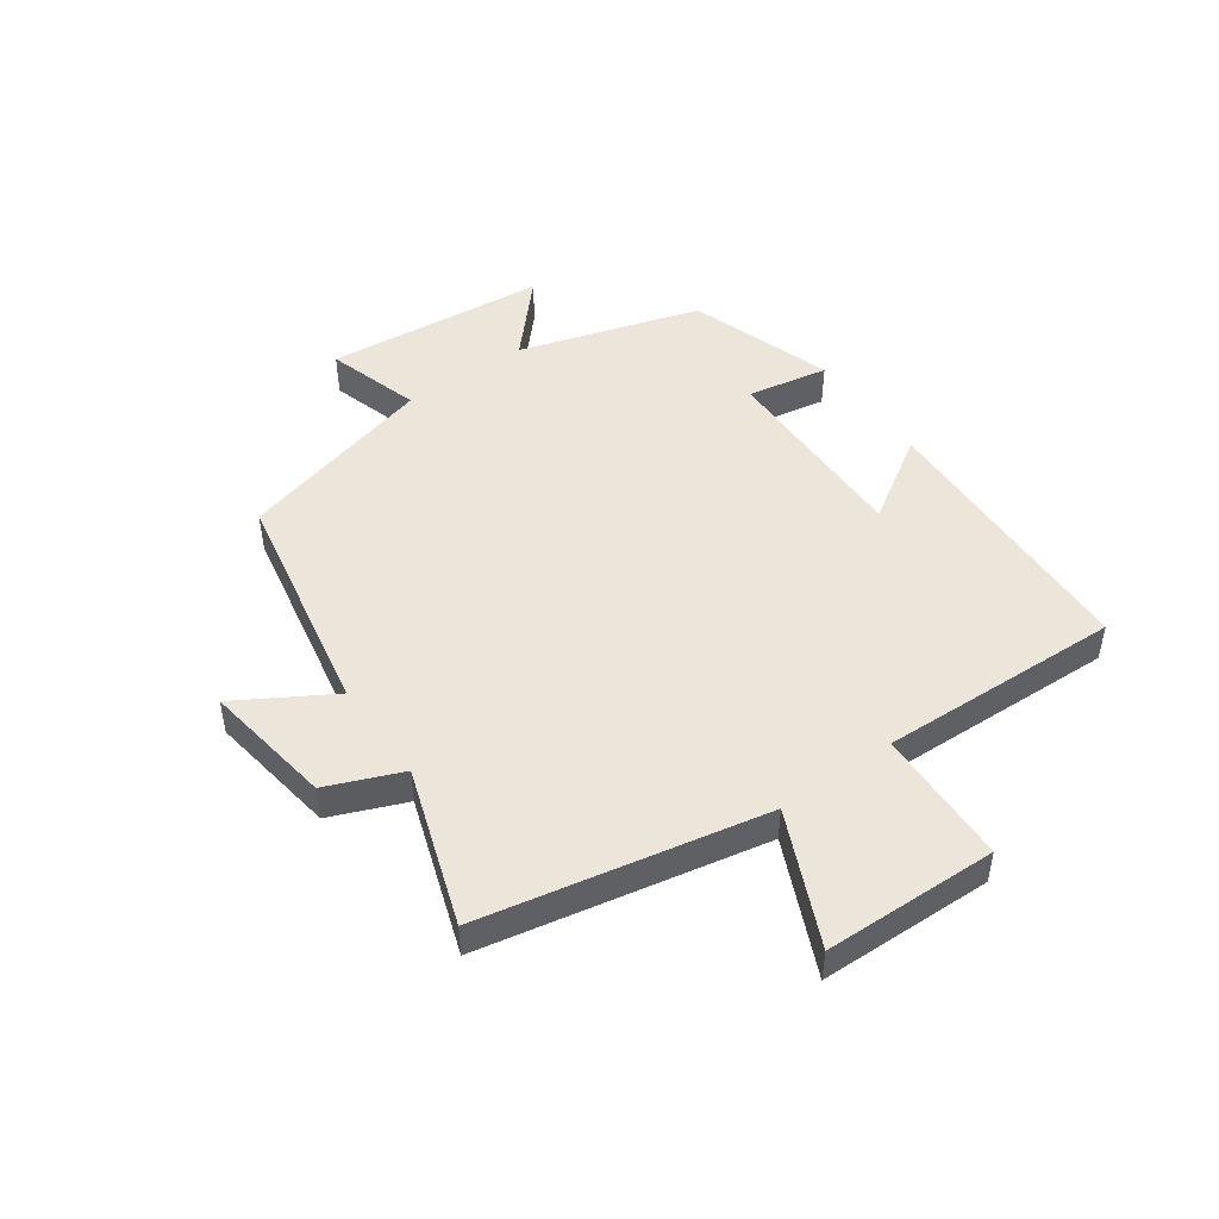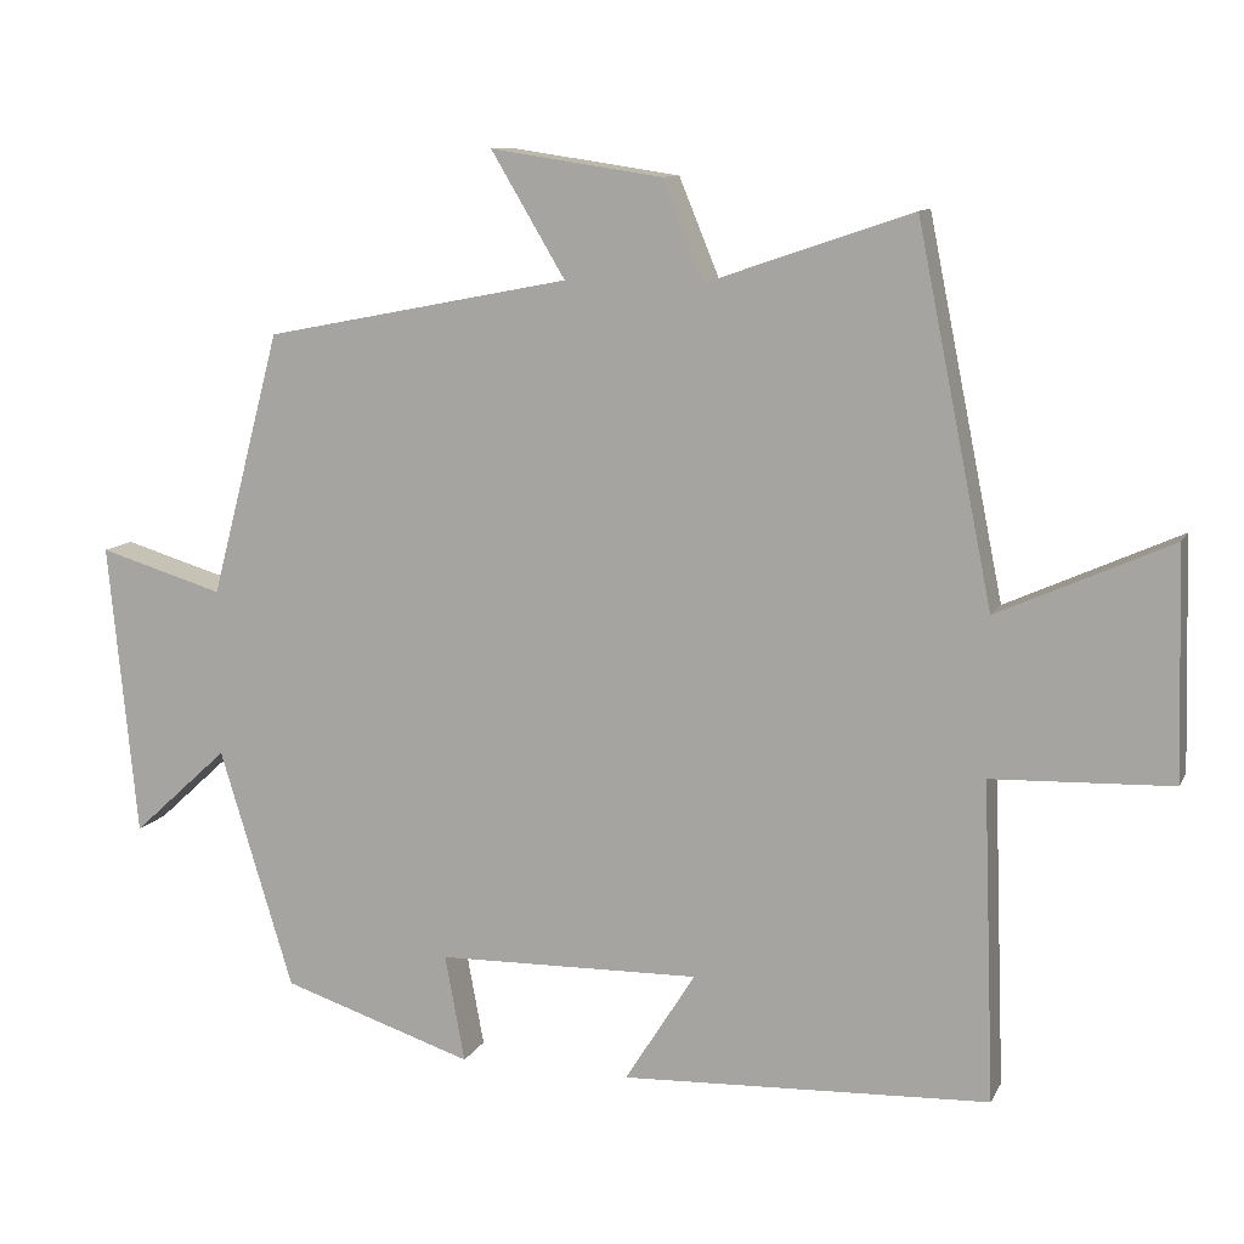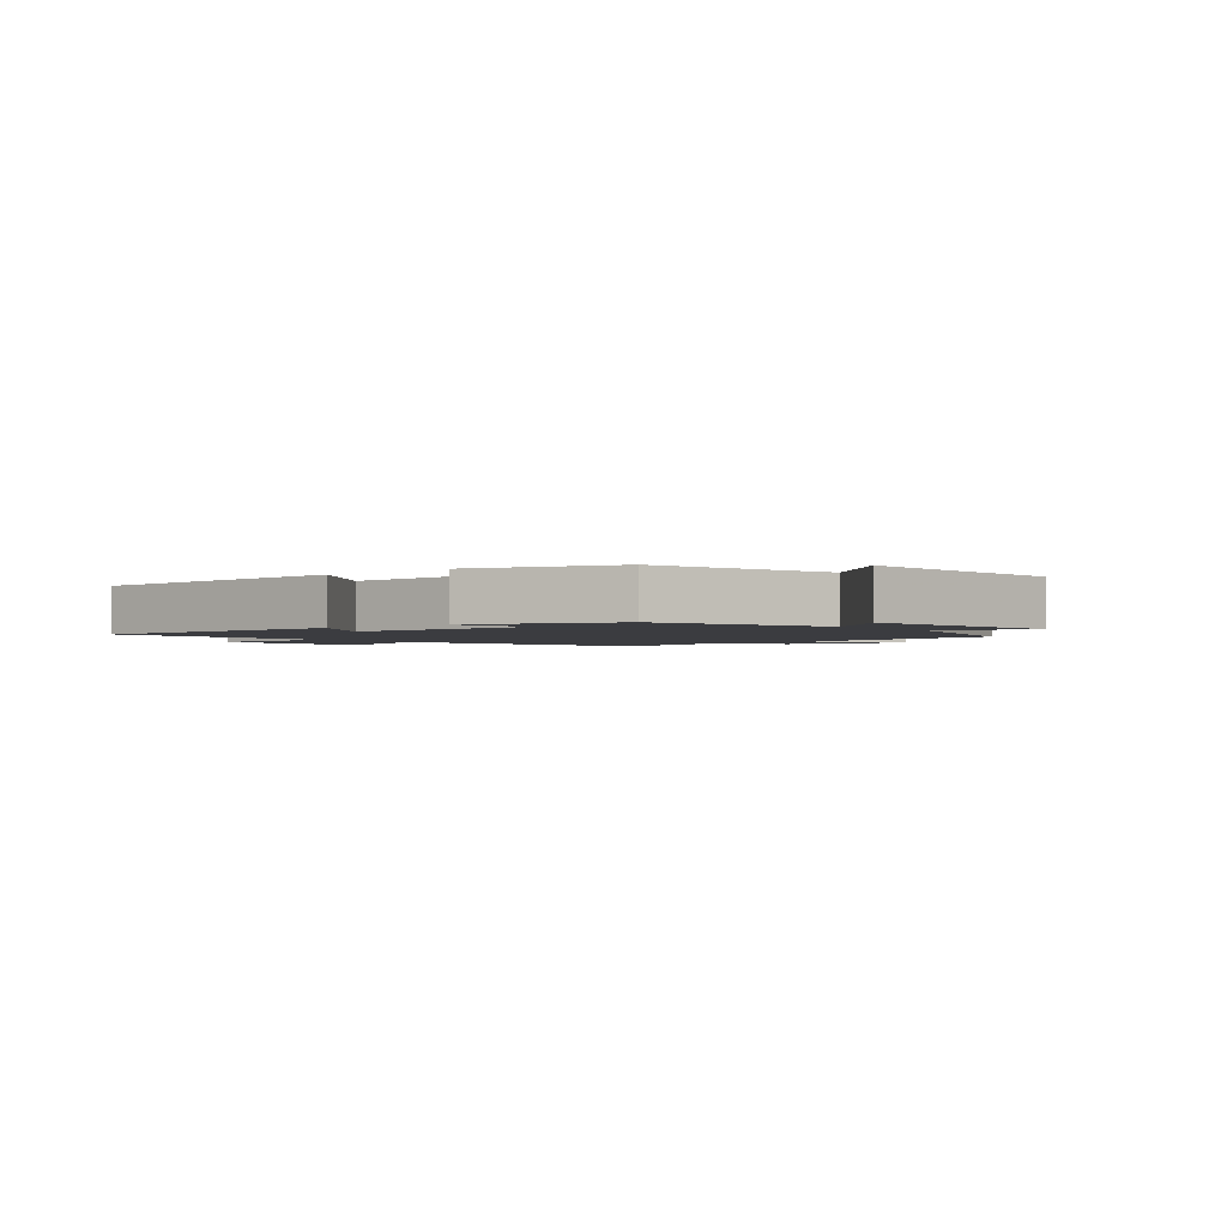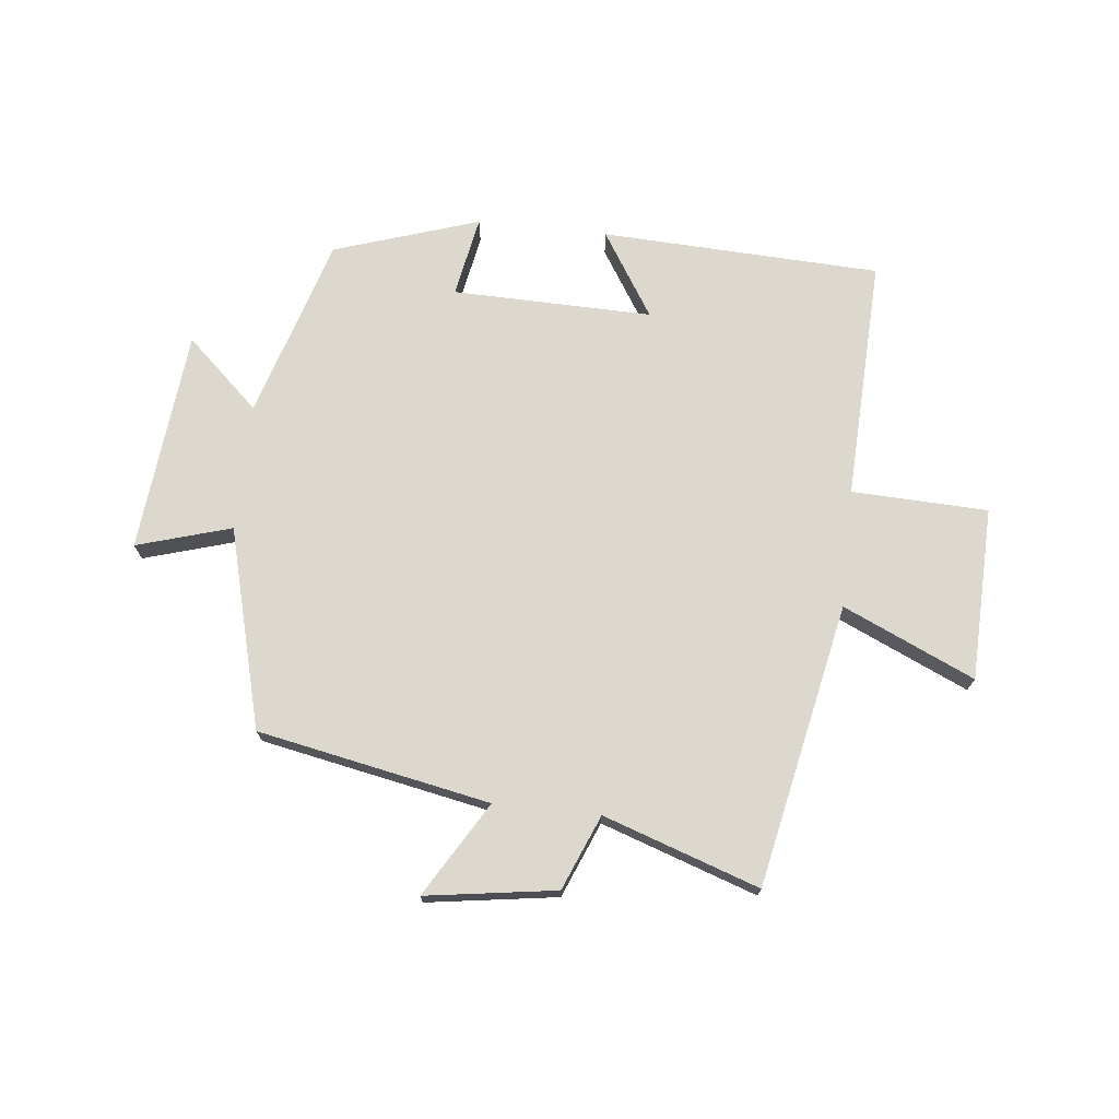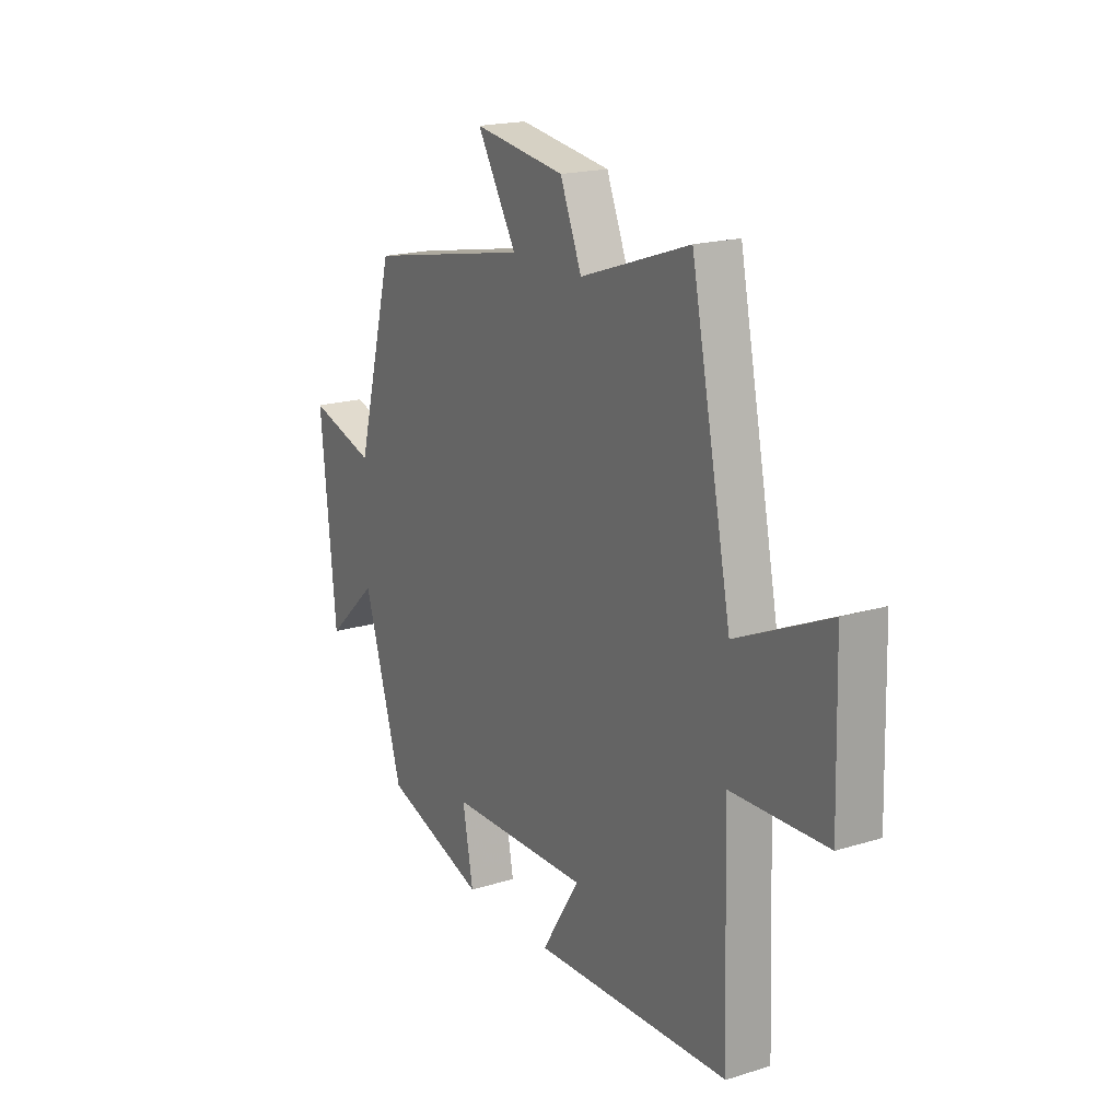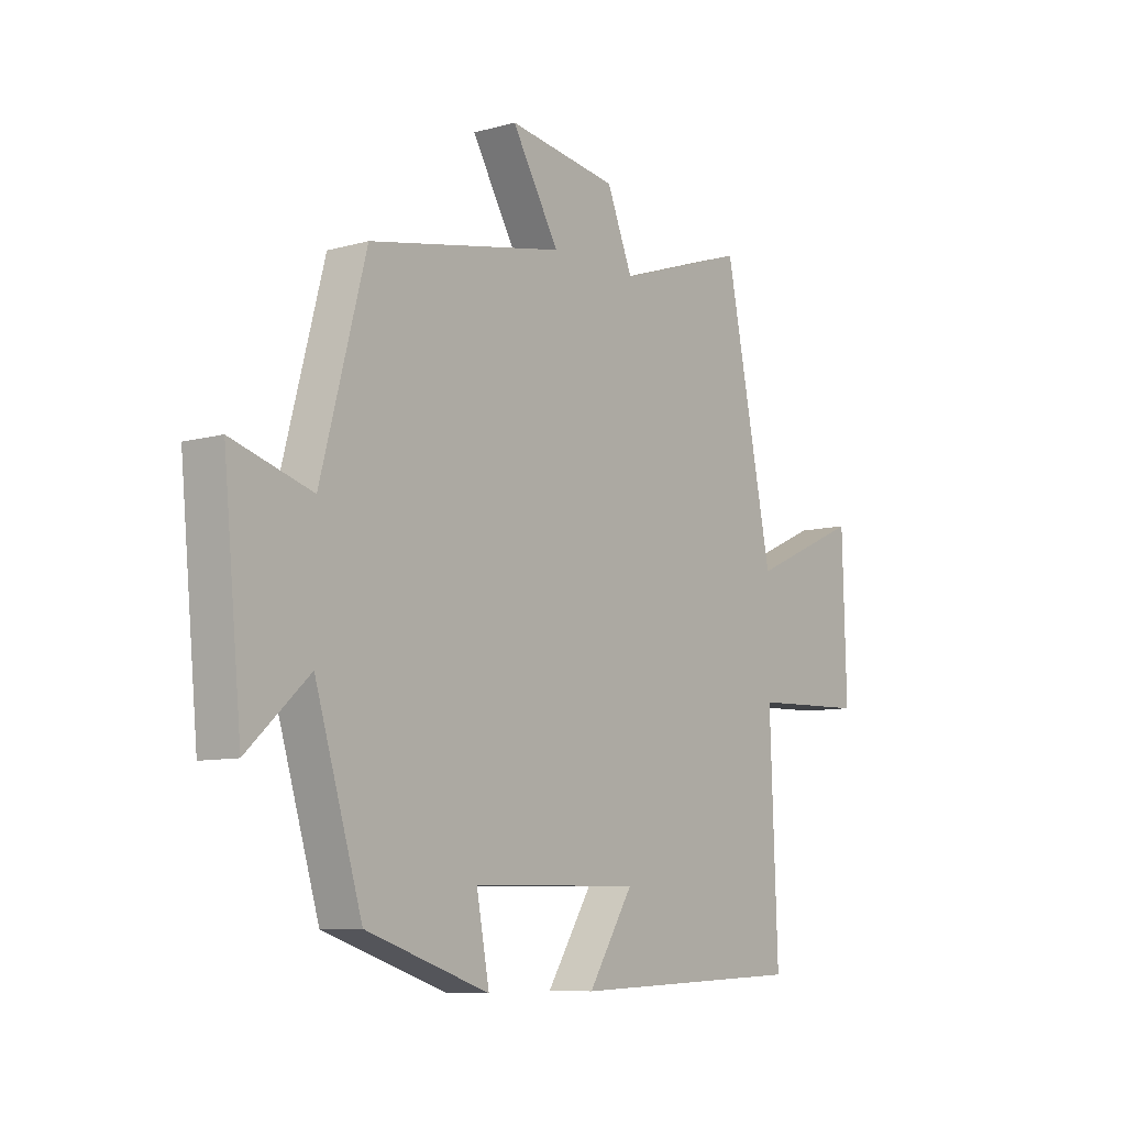
<metadata>
{"format":"obj","ext":"obj","renderer":"f3d","projection":"perspective","resolution":1024,"background":"white","views":[{"elev":47.8,"azim":54.5,"up":"+Y"},{"elev":10.6,"azim":17.7,"up":"+Z"},{"elev":-2.1,"azim":-141.1,"up":"+Y"},{"elev":72.4,"azim":6.2,"up":"+Y"},{"elev":18.8,"azim":59.6,"up":"+Z"},{"elev":-8.7,"azim":-52.9,"up":"+Z"}]}
</metadata>
<code>
v -0.408 0.07 -0.421
v -0.5 0.07 -0.119
v -0.621 0.07 -0.23
v -0.657 0.07 0.14
v -0.5 0.07 0.093
v -0.412 0.07 0.425
v -0.027 0.07 0.5
v -0.12 0.07 0.656
v 0.096 0.07 0.624
v 0.147 0.07 0.5
v 0.405 0.07 0.588
v 0.5 0.07 0.119
v 0.718 0.07 0.217
v 0.726 0.07 -0.071
v 0.5 0.07 -0.079
v 0.515 0.07 -0.481
v 0.051 0.07 -0.5
v 0.14 0.07 -0.359
v -0.192 0.07 -0.365
v -0.167 0.07 -0.5
v -0.408 0 -0.421
v -0.5 0 -0.119
v -0.621 0 -0.23
v -0.657 0 0.14
v -0.5 0 0.093
v -0.412 0 0.425
v -0.027 0 0.5
v -0.12 0 0.656
v 0.096 0 0.624
v 0.147 0 0.5
v 0.405 0 0.588
v 0.5 0 0.119
v 0.718 0 0.217
v 0.726 0 -0.071
v 0.5 0 -0.079
v 0.515 0 -0.481
v 0.051 0 -0.5
v 0.14 0 -0.359
v -0.192 0 -0.365
v -0.167 0 -0.5
f 19 20 1 2
f 18 19 2
f 15 16 17 18
f 15 18 2
f 12 13 14 15
f 10 11 12 15
f 10 15 2
f 7 8 9 10
f 5 6 7 10
f 5 10 2 3
f 3 4 5
f 22 21 40 39
f 22 39 38
f 38 37 36 35
f 22 38 35
f 35 34 33 32
f 35 32 31 30
f 22 35 30
f 30 29 28 27
f 30 27 26 25
f 23 22 30 25
f 25 24 23
f 1 21 22 2
f 2 22 23 3
f 3 23 24 4
f 4 24 25 5
f 5 25 26 6
f 6 26 27 7
f 7 27 28 8
f 8 28 29 9
f 9 29 30 10
f 10 30 31 11
f 11 31 32 12
f 12 32 33 13
f 13 33 34 14
f 14 34 35 15
f 15 35 36 16
f 16 36 37 17
f 17 37 38 18
f 18 38 39 19
f 19 39 40 20
f 20 40 21 1

</code>
